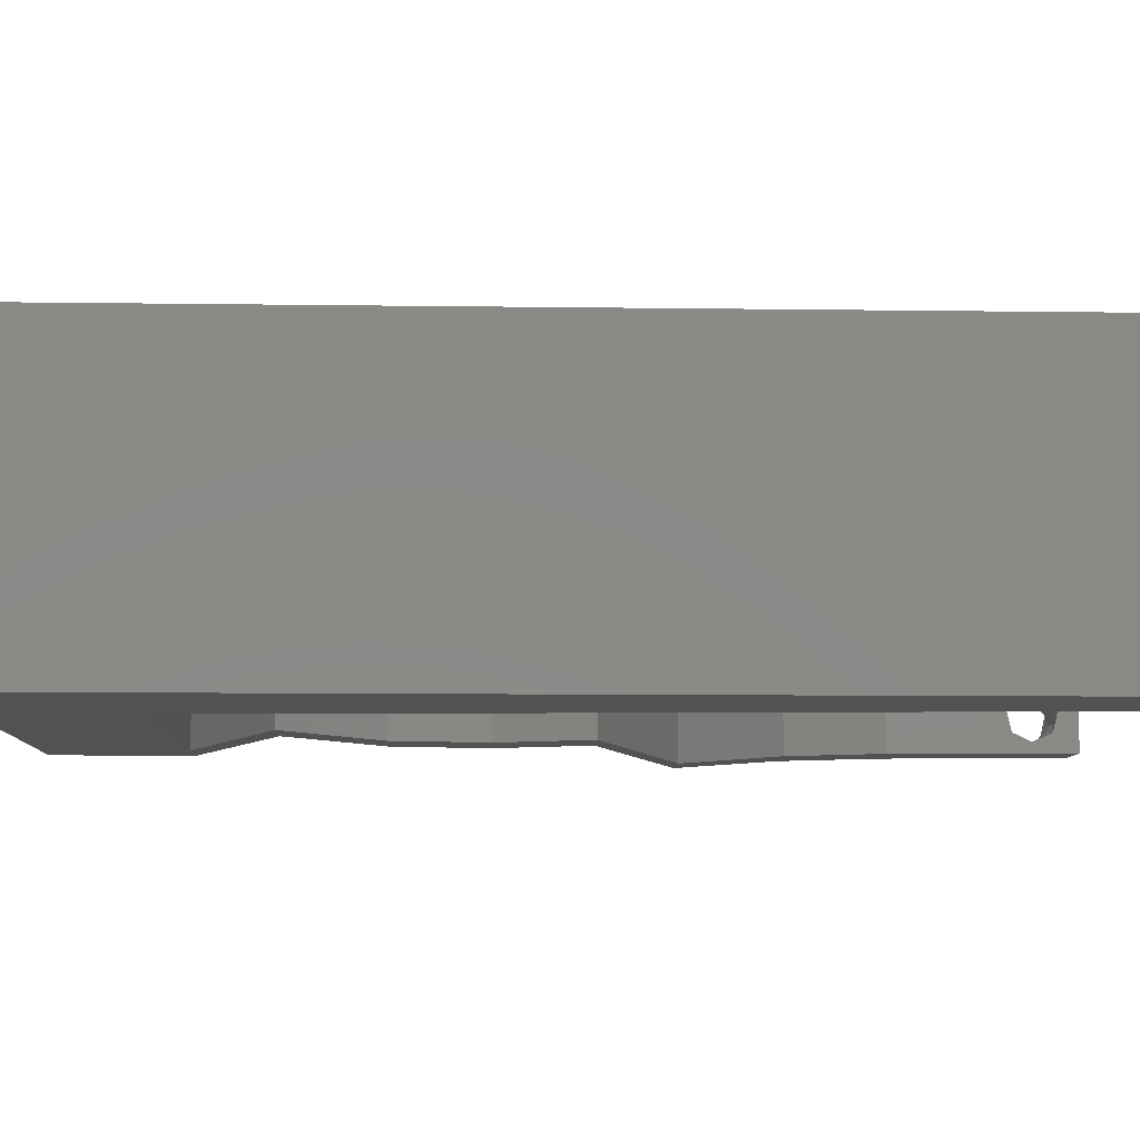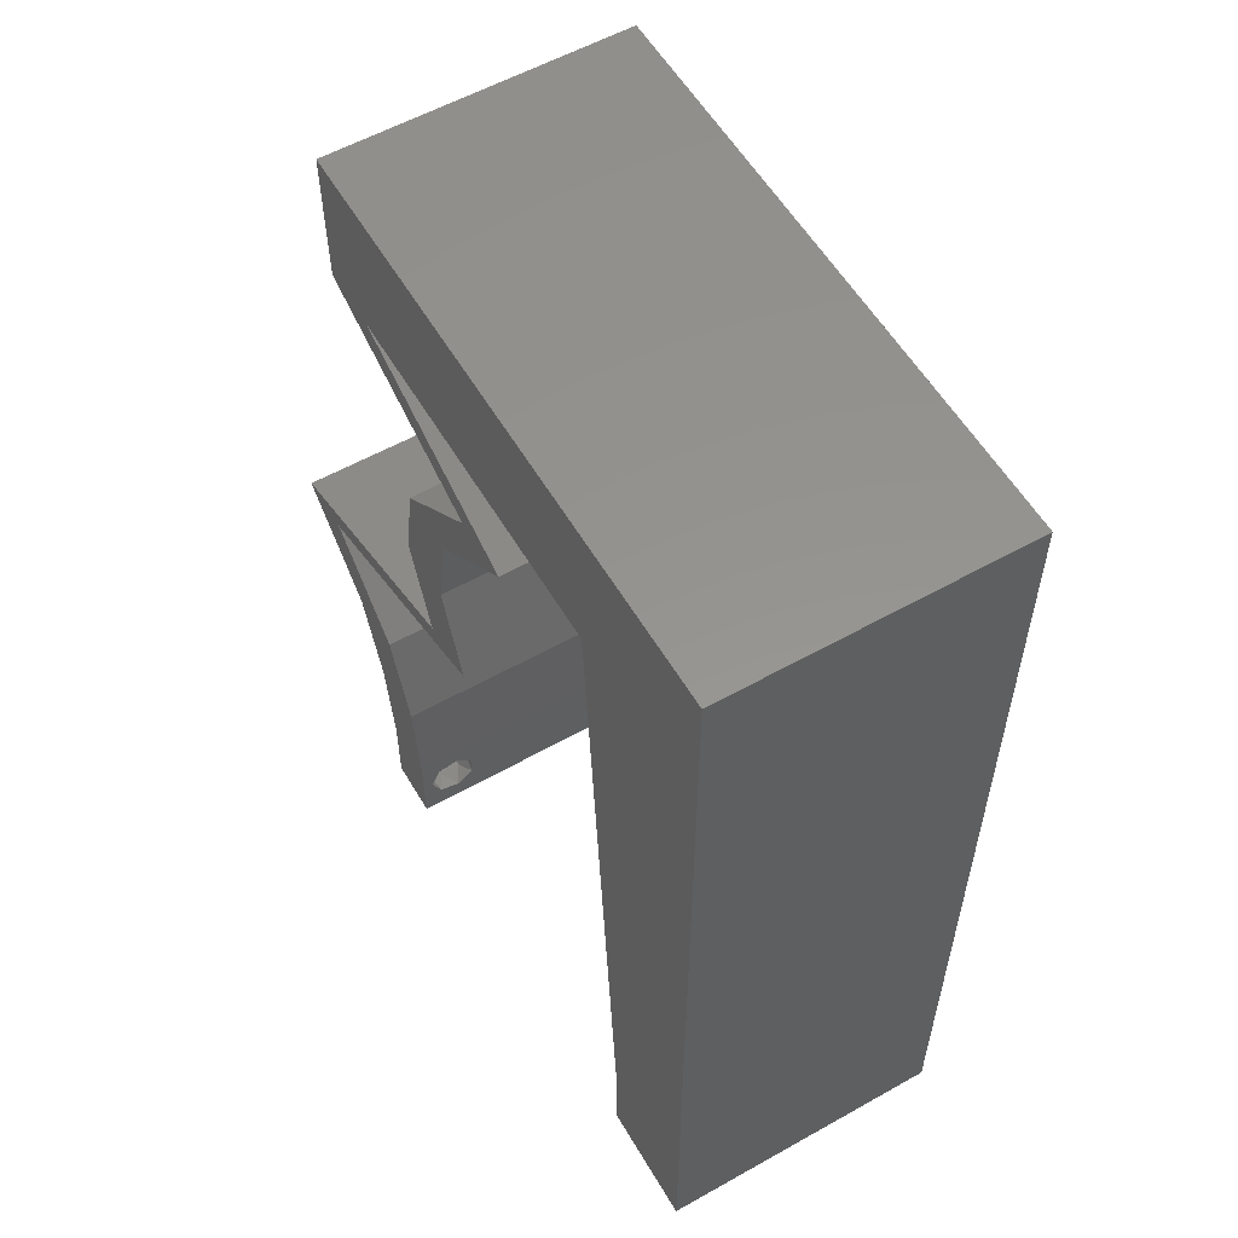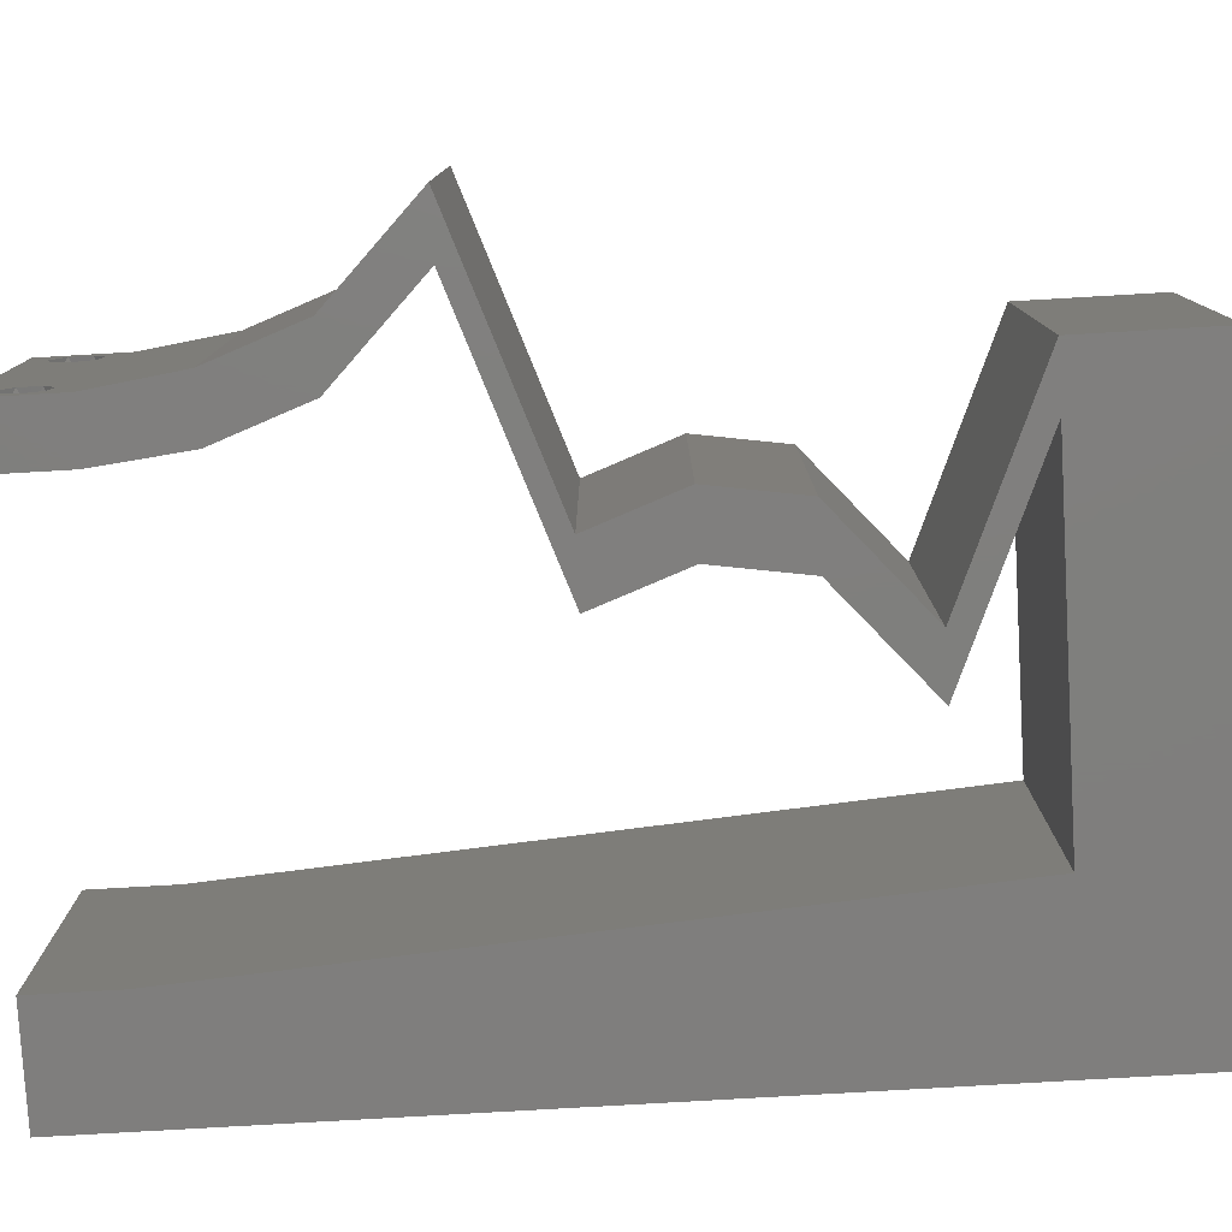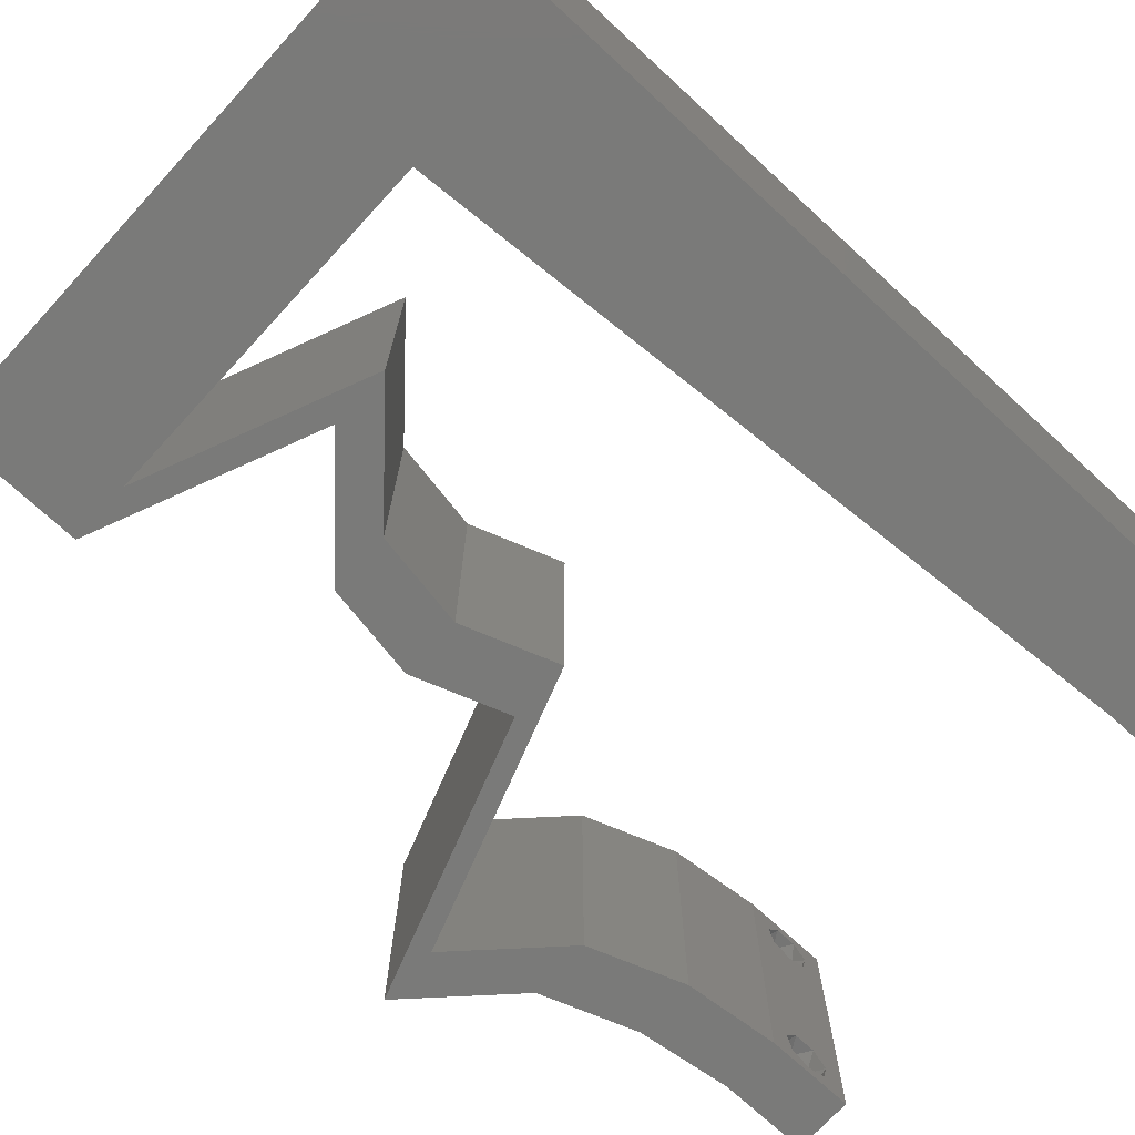
<metadata>
{"format":"stl","ext":"stl","renderer":"f3d","projection":"perspective","resolution":1024,"background":"white","views":[{"elev":-8.4,"azim":-92.2,"up":"+Z"},{"elev":57.0,"azim":-120.3,"up":"+Y"},{"elev":-79.0,"azim":93.3,"up":"+Z"},{"elev":-72.8,"azim":-132.6,"up":"+Z"}]}
</metadata>
<code>
# stl→obj: 259 verts, 522 faces
v 0.04 0 0.01
v 0.04 -0.006 0.01
v 0.04 -0.002262 0.003932
v 0.04 -0.003 0.0159
v 0.04 -0.001671 0.00134
v 0.04 0 0
v 0.04 -0.001343 0.002778
v 0.04 -0.004657 0.002778
v 0.04 -0.006 0
v 0.04 -0.004329 0.00134
v 0.04 -0.003 0.0007
v 0.04 0 0.02
v 0.04 -0.002262 0.01913
v 0.04 -0.001343 0.01798
v 0.04 -0.004657 0.01798
v 0.04 -0.003738 0.01913
v 0.04 -0.006 0.02
v 0.04 -0.001671 0.01654
v 0.04 -0.004329 0.01654
v 0.04 -0.003738 0.003932
v 0.036 -0.006 0.01
v 0.036 0 0.01
v 0.036 -0.002262 0.003932
v 0.036 -0.003 0.0159
v 0.036 -0.001343 0.002778
v 0.036 0 0
v 0.036 -0.001671 0.00134
v 0.036 -0.004657 0.002778
v 0.036 -0.004329 0.00134
v 0.036 -0.006 0
v 0.036 -0.003 0.0007
v 0.036 -0.006 0.02
v 0.036 -0.003738 0.01913
v 0.036 -0.004657 0.01798
v 0.036 0 0.02
v 0.036 -0.001343 0.01798
v 0.036 -0.002262 0.01913
v 0.036 -0.001671 0.01654
v 0.036 -0.004329 0.01654
v 0.036 -0.003738 0.003932
v 0 -0.006 0.02
v 0.008 -0.006 0.02
v 0.004 -0.003 0.02
v 0.008 0 0.02
v 0 0 0.02
v 0 0.024 0.02
v 0 0.012 0.02
v 0.00941 0.02021 0.02
v 0.01152 0.05052 0.02
v 0 0.048 0.02
v 0.01082 0.04041 0.02
v 0.008705 0.0101 0.02
v 0.004176 0.005526 0.02
v 0 0.036 0.02
v 0.01011 0.03031 0.02
v 0.005272 0.05454 0.02
v 0 0.06 0.02
v 0.04089 0.006315 0.02
v 0.0367 0.006315 0.02
v 0.0384 0.003157 0.02
v 0.02772 0.05052 0.02
v 0.03 0.06 0.02
v 0.02367 0.0551 0.02
v 0.01 0.06 0.02
v 0.01557 0.05543 0.02
v 0.038 -0.003 0.02
v 0.02 0.06 0.02
v 0.01962 0.05052 0.02
v 0.04 0.05052 0.02
v 0.03581 0.05052 0.02
v 0.03256 0.04736 0.02
v 0.02512 0.0442 0.02
v 0.02837 0.04736 0.02
v 0.02094 0.0442 0.02
v 0.03618 0.0221 0.02
v 0.03114 0.02526 0.02
v 0.02695 0.02526 0.02
v 0.04036 0.0221 0.02
v 0.04959 0.01894 0.02
v 0.0454 0.01894 0.02
v 0.04 0.06 0.02
v 0.02822 0.03789 0.02
v 0.03241 0.03789 0.02
v 0.02923 0.03157 0.02
v 0.03342 0.03157 0.02
v 0.04318 0.01263 0.02
v 0.03899 0.01263 0.02
v 0 -0.006 0.01
v 0 -0.003 0.015
v 0 0 0.01
v 0 -0.006 0
v 0 -0.003 0.005
v 0 0 0
v 0.004 -0.006 0.015
v 0.008 -0.006 0.01
v 0.004 -0.006 0.005
v 0.008 -0.006 0
v 0 0.009 0.0114
v 0 0.06 0
v 0 0.051 0.0086
v 0 0.06 0.01
v 0 0.048 0
v 0 0.0415 0.009767
v 0 0.03 0.01
v 0 0.036 0
v 0 0.024 0
v 0 0.0185 0.01023
v 0 0.012 0
v 0 0.005337 0.005128
v 0 0.05466 0.01487
v 0.004 -0.003 0
v 0.008 0 0
v 0.00941 0.02021 0
v 0.01082 0.04041 0
v 0.01152 0.05052 0
v 0.004176 0.005526 0
v 0.008705 0.0101 0
v 0.01011 0.03031 0
v 0.005272 0.05454 0
v 0.04089 0.006315 0
v 0.0384 0.003157 0
v 0.0367 0.006315 0
v 0.02772 0.05052 0
v 0.02367 0.0551 0
v 0.03 0.06 0
v 0.01 0.06 0
v 0.01557 0.05543 0
v 0.038 -0.003 0
v 0.02 0.06 0
v 0.01962 0.05052 0
v 0.04 0.05052 0
v 0.03256 0.04736 0
v 0.03581 0.05052 0
v 0.02512 0.0442 0
v 0.02094 0.0442 0
v 0.02837 0.04736 0
v 0.03618 0.0221 0
v 0.02695 0.02526 0
v 0.03114 0.02526 0
v 0.04036 0.0221 0
v 0.04959 0.01894 0
v 0.0454 0.01894 0
v 0.04 0.06 0
v 0.02822 0.03789 0
v 0.03241 0.03789 0
v 0.03342 0.03157 0
v 0.02923 0.03157 0
v 0.04318 0.01263 0
v 0.03899 0.01263 0
v 0.008 0 0.01
v 0.008 -0.003 0.015
v 0.008 -0.003 0.005
v 0.015 0.06 0.01134
v 0.025 0.06 0.008977
v 0.006575 0.06 0.007337
v 0.03344 0.06 0.01273
v 0.04 0.06 0.01
v 0.03407 0.06 0.005945
v 0.005798 0.06 0.01422
v 0.04 0.05526 0.015
v 0.04 0.05052 0.01
v 0.04 0.05526 0.005
v 0.03218 0.0472 0.007934
v 0.02512 0.0442 0.01
v 0.02996 0.04626 0.01436
v 0.03494 0.04837 0.01446
v 0.02877 0.04104 0.015
v 0.03241 0.03789 0.01
v 0.02877 0.04104 0.005
v 0.03291 0.03473 0.015
v 0.03342 0.03157 0.01
v 0.03291 0.03473 0.005
v 0.03228 0.02842 0.015
v 0.03114 0.02526 0.01
v 0.03228 0.02842 0.005
v 0.03824 0.02283 0.007561
v 0.04959 0.01894 0.01
v 0.04289 0.02124 0.01296
v 0.04456 0.02067 0.005433
v 0.03662 0.02338 0.01416
v 0.04639 0.01579 0.015
v 0.04318 0.01263 0.01
v 0.04639 0.01579 0.005
v 0.04203 0.009472 0.015
v 0.04089 0.006315 0.01
v 0.04203 0.009472 0.005
v 0.04044 0.003157 0.015
v 0.04044 0.003157 0.005
v 0.03635 0.003157 0.015
v 0.0367 0.006315 0.01
v 0.03635 0.003157 0.005
v 0.03785 0.009472 0.015
v 0.03899 0.01263 0.01
v 0.03785 0.009472 0.005
v 0.0422 0.01579 0.015
v 0.0454 0.01894 0.01
v 0.0422 0.01579 0.005
v 0.0383 0.02137 0.007561
v 0.02695 0.02526 0.01
v 0.03365 0.02296 0.01296
v 0.03198 0.02354 0.005433
v 0.03992 0.02082 0.01416
v 0.02809 0.02842 0.015
v 0.02923 0.03157 0.01
v 0.02809 0.02842 0.005
v 0.02873 0.03473 0.015
v 0.02822 0.03789 0.01
v 0.02873 0.03473 0.005
v 0.02458 0.04104 0.015
v 0.02094 0.0442 0.01
v 0.02458 0.04104 0.005
v 0.02875 0.04752 0.007934
v 0.03581 0.05052 0.01
v 0.03097 0.04846 0.01436
v 0.02599 0.04635 0.01446
v 0.02367 0.05052 0.01247
v 0.02367 0.05052 0.005531
v 0.0295 0.05052 0.006971
v 0.01784 0.05052 0.006971
v 0.01152 0.05052 0.01
v 0.01702 0.05052 0.01383
v 0.03031 0.05052 0.01383
v 0.009762 0.02526 0.01039
v 0.01047 0.03536 0.008771
v 0.009057 0.01515 0.008771
v 0.01106 0.04389 0.01266
v 0.008462 0.006623 0.01266
v 0.008406 0.005814 0.005753
v 0.01112 0.0447 0.005753
v 0.0375 -0.003738 0.01607
v 0.0385 -0.002262 0.01607
v 0.03888 -0.003738 0.01607
v 0.03712 -0.002262 0.01607
v 0.03873 -0.001671 0.01866
v 0.03727 -0.001343 0.01722
v 0.03875 -0.001343 0.01722
v 0.03727 -0.003 0.0193
v 0.03875 -0.003 0.0193
v 0.03725 -0.001671 0.01866
v 0.03798 -0.004322 0.01867
v 0.03873 -0.004657 0.01722
v 0.03725 -0.004657 0.01722
v 0.03685 -0.004329 0.01866
v 0.03914 -0.004332 0.01866
v 0.038 -0.003744 0.0008712
v 0.0385 -0.002262 0.0008684
v 0.03712 -0.002262 0.0008684
v 0.03914 -0.003734 0.0008667
v 0.03727 -0.004329 0.00346
v 0.03873 -0.003 0.0041
v 0.03875 -0.004329 0.00346
v 0.03727 -0.001671 0.00346
v 0.03875 -0.001671 0.00346
v 0.03725 -0.003 0.0041
v 0.03739 -0.004655 0.002013
v 0.03882 -0.004657 0.002022
v 0.03798 -0.00134 0.002033
v 0.03687 -0.001344 0.002017
v 0.03914 -0.001343 0.00202
f 1 2 3
f 1 4 2
f 5 6 7
f 8 9 10
f 10 9 11
f 11 6 5
f 12 13 14
f 15 16 17
f 12 17 13
f 13 17 16
f 9 6 11
f 7 6 1
f 1 12 18
f 18 12 14
f 2 19 17
f 19 15 17
f 2 9 8
f 18 4 1
f 4 19 2
f 7 1 3
f 20 2 8
f 3 2 20
f 21 22 23
f 24 22 21
f 25 26 27
f 28 29 30
f 30 29 31
f 27 26 31
f 32 33 34
f 35 36 37
f 37 32 35
f 33 32 37
f 35 38 36
f 26 30 31
f 25 22 26
f 32 39 21
f 34 39 32
f 22 38 35
f 30 21 28
f 21 39 24
f 24 38 22
f 28 21 40
f 40 21 23
f 23 22 25
f 41 42 43
f 44 45 43
f 46 47 48
f 49 50 51
f 44 52 53
f 48 47 52
f 54 46 55
f 45 44 53
f 50 54 51
f 55 46 48
f 50 49 56
f 51 54 55
f 57 50 56
f 58 59 60
f 61 62 63
f 52 47 53
f 64 49 65
f 12 35 66
f 32 17 66
f 49 64 56
f 67 64 65
f 35 12 60
f 62 67 63
f 64 57 56
f 45 41 43
f 42 44 43
f 49 68 65
f 68 61 63
f 65 68 63
f 67 65 63
f 47 45 53
f 69 70 71
f 72 73 74
f 73 72 71
f 75 76 77
f 75 78 76
f 79 78 80
f 12 58 60
f 17 12 66
f 35 32 66
f 59 35 60
f 78 75 80
f 71 70 73
f 70 69 81
f 62 70 81
f 82 83 72
f 74 82 72
f 83 84 85
f 82 84 83
f 84 76 85
f 76 84 77
f 86 79 80
f 58 86 87
f 87 86 80
f 59 58 87
f 70 62 61
f 88 89 90
f 45 89 41
f 91 92 93
f 90 92 88
f 41 89 88
f 90 89 45
f 88 92 91
f 93 92 90
f 42 94 95
f 88 94 41
f 91 96 88
f 95 96 97
f 41 94 42
f 95 94 88
f 97 96 91
f 88 96 95
f 45 98 90
f 99 100 101
f 102 100 99
f 47 98 45
f 103 104 54
f 105 104 103
f 105 103 102
f 54 104 46
f 106 104 105
f 107 104 106
f 46 107 47
f 50 103 54
f 108 107 106
f 46 104 107
f 93 109 108
f 57 110 50
f 50 100 103
f 108 98 107
f 108 109 98
f 50 110 100
f 107 98 47
f 103 100 102
f 101 110 57
f 90 109 93
f 98 109 90
f 100 110 101
f 91 111 97
f 112 111 93
f 106 113 108
f 114 102 115
f 112 116 117
f 113 117 108
f 105 118 106
f 93 116 112
f 105 102 114
f 118 113 106
f 102 119 115
f 114 118 105
f 99 119 102
f 120 121 122
f 123 124 125
f 117 116 108
f 126 127 115
f 6 128 26
f 30 128 9
f 115 119 126
f 129 127 126
f 26 121 6
f 125 124 129
f 126 119 99
f 97 111 112
f 93 111 91
f 115 127 130
f 130 124 123
f 127 124 130
f 129 124 127
f 108 116 93
f 131 132 133
f 134 135 136
f 136 132 134
f 137 138 139
f 137 139 140
f 141 142 140
f 6 121 120
f 9 128 6
f 26 128 30
f 122 121 26
f 140 142 137
f 132 136 133
f 133 143 131
f 125 143 133
f 144 134 145
f 135 134 144
f 145 146 147
f 144 145 147
f 146 139 147
f 139 138 147
f 148 142 141
f 120 149 148
f 149 142 148
f 122 149 120
f 133 123 125
f 150 151 95
f 42 151 44
f 112 152 97
f 95 152 150
f 44 151 150
f 95 151 42
f 97 152 95
f 150 152 112
f 126 153 129
f 62 154 67
f 153 154 129
f 67 154 153
f 126 155 153
f 62 156 154
f 129 154 125
f 67 153 64
f 99 155 126
f 101 155 99
f 81 156 62
f 157 156 81
f 154 158 125
f 153 159 64
f 156 158 154
f 155 159 153
f 125 158 143
f 143 158 157
f 57 159 101
f 64 159 57
f 101 159 155
f 157 158 156
f 81 160 157
f 161 160 69
f 157 162 143
f 131 162 161
f 161 162 157
f 69 160 81
f 157 160 161
f 143 162 131
f 131 163 132
f 161 163 131
f 132 163 134
f 134 163 164
f 164 165 72
f 69 166 161
f 71 166 69
f 72 165 71
f 161 166 163
f 164 163 165
f 163 166 165
f 165 166 71
f 72 167 164
f 168 167 83
f 164 169 134
f 145 169 168
f 83 167 72
f 164 167 168
f 168 169 164
f 134 169 145
f 85 170 83
f 168 170 171
f 171 172 168
f 145 172 146
f 83 170 168
f 171 170 85
f 168 172 145
f 146 172 171
f 76 173 85
f 171 173 174
f 174 175 171
f 146 175 139
f 85 173 171
f 174 173 76
f 171 175 146
f 139 175 174
f 139 176 140
f 174 176 139
f 177 178 79
f 79 178 78
f 141 179 177
f 76 180 174
f 140 179 141
f 78 180 76
f 177 179 178
f 180 176 174
f 178 179 176
f 176 179 140
f 180 178 176
f 78 178 180
f 79 181 177
f 182 181 86
f 177 183 141
f 148 183 182
f 86 181 79
f 182 183 177
f 177 181 182
f 141 183 148
f 58 184 86
f 182 184 185
f 148 186 120
f 185 186 182
f 86 184 182
f 185 184 58
f 182 186 148
f 120 186 185
f 185 187 1
f 12 187 58
f 120 188 6
f 1 188 185
f 58 187 185
f 1 187 12
f 185 188 120
f 6 188 1
f 2 17 32
f 21 2 32
f 30 9 2
f 30 2 21
f 59 189 35
f 22 189 190
f 190 191 22
f 26 191 122
f 35 189 22
f 190 189 59
f 22 191 26
f 122 191 190
f 190 192 193
f 87 192 59
f 193 194 190
f 122 194 149
f 59 192 190
f 193 192 87
f 190 194 122
f 149 194 193
f 87 195 193
f 196 195 80
f 193 197 149
f 142 197 196
f 80 195 87
f 193 195 196
f 196 197 193
f 149 197 142
f 142 198 137
f 196 198 142
f 199 200 77
f 77 200 75
f 138 201 199
f 80 202 196
f 137 201 138
f 75 202 80
f 199 201 200
f 202 198 196
f 200 201 198
f 198 201 137
f 202 200 198
f 75 200 202
f 84 203 77
f 199 203 204
f 138 205 147
f 204 205 199
f 77 203 199
f 204 203 84
f 199 205 138
f 147 205 204
f 204 206 207
f 82 206 84
f 147 208 144
f 207 208 204
f 84 206 204
f 207 206 82
f 204 208 147
f 144 208 207
f 82 209 207
f 210 209 74
f 207 211 144
f 135 211 210
f 74 209 82
f 207 209 210
f 210 211 207
f 144 211 135
f 135 212 136
f 210 212 135
f 136 212 133
f 133 212 213
f 213 214 70
f 74 215 210
f 73 215 74
f 70 214 73
f 210 215 212
f 213 212 214
f 212 215 214
f 214 215 73
f 68 216 61
f 217 218 216
f 216 219 217
f 220 221 49
f 70 222 213
f 115 219 220
f 213 218 133
f 221 219 216
f 216 218 222
f 49 221 68
f 61 222 70
f 123 217 130
f 133 218 123
f 130 219 115
f 68 221 216
f 216 222 61
f 217 219 130
f 123 218 217
f 220 219 221
f 222 218 213
f 118 223 113
f 55 224 51
f 52 225 48
f 224 223 118
f 55 223 224
f 225 223 48
f 113 223 225
f 224 226 51
f 52 227 225
f 114 224 118
f 113 225 117
f 48 223 55
f 49 226 220
f 150 227 44
f 44 227 52
f 51 226 49
f 225 228 117
f 114 229 224
f 227 228 225
f 224 229 226
f 117 228 112
f 115 229 114
f 220 229 115
f 112 228 150
f 150 228 227
f 226 229 220
f 4 24 230
f 24 4 231
f 4 230 232
f 24 231 233
f 234 235 236
f 237 234 238
f 235 234 239
f 234 237 239
f 240 241 242
f 240 242 243
f 241 230 242
f 235 231 236
f 241 240 244
f 230 241 232
f 231 235 233
f 237 238 240
f 14 13 234
f 33 37 237
f 36 38 235
f 15 19 241
f 14 234 236
f 234 13 238
f 237 37 239
f 36 235 239
f 18 14 236
f 13 16 238
f 39 34 242
f 37 36 239
f 231 18 236
f 230 39 242
f 237 240 243
f 240 238 244
f 33 237 243
f 15 241 244
f 238 16 244
f 241 19 232
f 235 38 233
f 242 34 243
f 4 18 231
f 24 39 230
f 19 4 232
f 38 24 233
f 16 15 244
f 34 33 243
f 11 31 245
f 31 11 246
f 31 246 247
f 11 245 248
f 249 250 251
f 250 252 253
f 250 249 254
f 252 250 254
f 245 29 255
f 249 251 255
f 255 251 256
f 31 29 245
f 247 257 258
f 246 257 247
f 29 28 255
f 28 249 255
f 3 20 250
f 23 25 252
f 28 40 249
f 3 250 253
f 250 20 251
f 23 252 254
f 249 40 254
f 7 3 253
f 20 8 251
f 40 23 254
f 253 252 257
f 245 255 256
f 251 8 256
f 246 5 259
f 257 246 259
f 8 10 256
f 252 25 258
f 7 253 259
f 11 5 246
f 245 256 248
f 257 252 258
f 27 31 247
f 253 257 259
f 256 10 248
f 27 247 258
f 25 27 258
f 5 7 259
f 10 11 248

</code>
